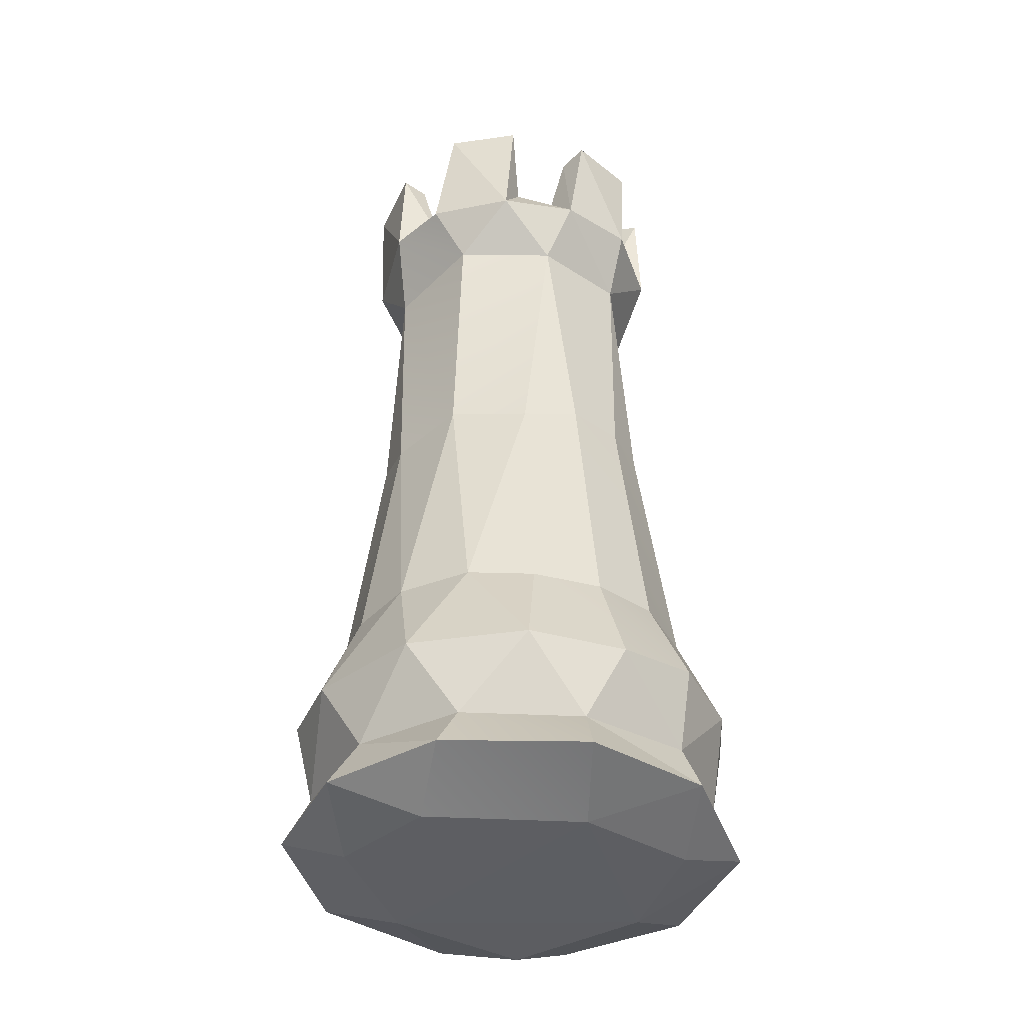
<metadata>
{"format":"obj","ext":"obj","renderer":"f3d","projection":"perspective","resolution":1024,"background":"white","views":[{"elev":-38.1,"azim":105.2,"up":"+Y"}]}
</metadata>
<code>
v 0.3415 0.5014 -0.3272
v -0.149 0.4995 0.4251
v -0.3477 0.501 -0.3293
v 0.277 0.6095 -0.6703
v 0.3415 0.5014 -0.3272
v 0.009528 0.513 -0.559
v 0.2359 0.7676 -0.6066
v 0.277 0.6095 -0.6703
v -0.151 0.7565 -0.6336
v 0.2818 1.017 -0.654
v 0.2359 0.7676 -0.6066
v 0.0127 0.9971 -0.7079
v 0.0127 0.9971 -0.7079
v 0.222 1.315 -0.5272
v 0.2818 1.017 -0.654
v -0.02508 1.324 -0.5689
v 0.1733 2.125 -0.4276
v 0.222 1.315 -0.5272
v 0.09619 2.912 -0.4174
v 0.1733 2.125 -0.4276
v 0.009223 2.124 -0.4604
v 0.1827 3.106 -0.4892
v 0.09619 2.912 -0.4174
v -0.1067 3.106 -0.5043
v 0.6245 0.6011 -0.4143
v 0.3415 0.5014 -0.3272
v 0.277 0.6095 -0.6703
v 0.5297 0.7509 -0.3739
v 0.6245 0.6011 -0.4143
v 0.277 0.6095 -0.6703
v 0.5124 0.981 -0.5
v 0.5297 0.7509 -0.3739
v 0.2359 0.7676 -0.6066
v 0.2818 1.017 -0.654
v 0.4087 1.309 -0.4038
v 0.5124 0.981 -0.5
v 0.222 1.315 -0.5272
v 0.3336 2.125 -0.3217
v 0.4087 1.309 -0.4038
v 0.1733 2.125 -0.4276
v 0.3686 2.901 -0.2379
v 0.3336 2.125 -0.3217
v 0.3887 3.101 -0.3367
v 0.3686 2.901 -0.2379
v 0.09619 2.912 -0.4174
v 0.67 0.9961 -0.235
v 0.5297 0.7509 -0.3739
v 0.5124 0.981 -0.5
v 0.5124 0.981 -0.5
v 0.5327 1.308 -0.2177
v 0.67 0.9961 -0.235
v 0.4087 1.309 -0.4038
v 0.4353 2.076 -0.1653
v 0.5327 1.308 -0.2177
v 0.3686 2.901 -0.2379
v 0.4353 2.076 -0.1653
v 0.3336 2.125 -0.3217
v 0.5012 0.5038 0.1455
v -0.149 0.4995 0.4251
v 0.3415 0.5014 -0.3272
v 0.3415 0.5014 -0.3272
v 0.7358 0.6122 0.02849
v 0.5012 0.5038 0.1455
v 0.6245 0.6011 -0.4143
v 0.6409 0.7586 -0.007
v 0.7358 0.6122 0.02849
v 0.6974 0.9969 0.1468
v 0.6409 0.7586 -0.007
v 0.67 0.9961 -0.235
v 0.5748 1.324 -0.009775
v 0.6974 0.9969 0.1468
v 0.67 0.9961 -0.235
v 0.4555 2.114 0.09036
v 0.5748 1.324 -0.009775
v 0.4353 2.076 -0.1653
v 0.3686 2.901 -0.2379
v 0.4555 2.114 0.09036
v 0.4353 2.076 -0.1653
v 0.5077 3.091 -0.1151
v 0.4238 2.936 0.07586
v 0.3686 2.901 -0.2379
v 0.5555 0.7512 0.3322
v 0.6146 0.5967 0.4081
v 0.7358 0.6122 0.02849
v 0.6974 0.9969 0.1468
v 0.5555 0.7512 0.3322
v 0.6409 0.7586 -0.007
v 0.5263 1.326 0.2293
v 0.6974 0.9969 0.1468
v 0.5748 1.324 -0.009775
v 0.4555 2.114 0.09036
v 0.5263 1.326 0.2293
v 0.5748 1.324 -0.009775
v 0.4925 3.114 0.1672
v 0.4238 2.936 0.07586
v 0.5077 3.091 -0.1151
v 0.3162 0.5071 0.4506
v -0.149 0.4995 0.4251
v 0.5012 0.5038 0.1455
v 0.6146 0.5967 0.4081
v 0.3162 0.5071 0.4506
v 0.5012 0.5038 0.1455
v 0.4079 1.308 0.4046
v 0.5195 0.9967 0.4821
v 0.5263 1.326 0.2293
v 0.3391 2.076 0.3182
v 0.4079 1.308 0.4046
v 0.5263 1.326 0.2293
v 0.4555 2.114 0.09036
v 0.2417 2.899 0.3624
v 0.3391 2.076 0.3182
v 0.4238 2.936 0.07586
v 0.3798 3.123 0.3509
v 0.2417 2.899 0.3624
v 0.6146 0.5967 0.4081
v 0.2358 0.7676 0.6066
v 0.2628 0.6107 0.685
v 0.2817 1.017 0.654
v 0.2358 0.7676 0.6066
v 0.5195 0.9967 0.4821
v 0.2817 1.017 0.654
v 0.4079 1.308 0.4046
v 0.2213 1.315 0.5274
v 0.3391 2.076 0.3182
v 0.2213 1.315 0.5274
v 0.4079 1.308 0.4046
v 0.2417 2.899 0.3624
v 0.1853 2.125 0.4235
v 0.3391 2.076 0.3182
v 0.1025 3.106 0.5095
v 0.2417 2.899 0.3624
v 0.3798 3.123 0.3509
v -0.149 0.4995 0.4251
v 0.2628 0.6107 0.685
v -0.2221 0.6119 0.7054
v -0.151 0.7565 0.6336
v -0.2221 0.6119 0.7054
v 0.2628 0.6107 0.685
v 0.01267 0.9971 0.7079
v -0.151 0.7565 0.6336
v 0.2358 0.7676 0.6066
v 0.2817 1.017 0.654
v 0.002851 1.309 0.5722
v 0.01267 0.9971 0.7079
v 0.2213 1.315 0.5274
v -0.003581 2.124 0.4604
v 0.002851 1.309 0.5722
v -0.003581 2.124 0.4604
v 0.2417 2.899 0.3624
v -0.0876 2.914 0.419
v 0.1025 3.106 0.5095
v -0.0876 2.914 0.419
v 0.2417 2.899 0.3624
v -0.2646 1.017 0.6592
v -0.151 0.7565 0.6336
v 0.01267 0.9971 0.7079
v -0.2646 1.017 0.6592
v 0.002851 1.309 0.5722
v -0.216 1.314 0.5274
v -0.003581 2.124 0.4604
v -0.216 1.314 0.5274
v 0.002851 1.309 0.5722
v -0.0876 2.914 0.419
v -0.1677 2.125 0.4276
v -0.003581 2.124 0.4604
v -0.1157 3.138 0.5055
v -0.0876 2.914 0.419
v 0.1025 3.106 0.5095
v -0.596 0.5968 0.4172
v -0.149 0.4995 0.4251
v -0.2221 0.6119 0.7054
v -0.513 0.7512 0.3827
v -0.596 0.5968 0.4172
v -0.2221 0.6119 0.7054
v -0.5091 0.9966 0.4851
v -0.513 0.7512 0.3827
v -0.151 0.7565 0.6336
v -0.2646 1.017 0.6592
v -0.403 1.309 0.4038
v -0.5091 0.9966 0.4851
v -0.216 1.314 0.5274
v -0.3279 2.125 0.3217
v -0.403 1.309 0.4038
v -0.1677 2.125 0.4276
v -0.363 2.901 0.2378
v -0.3279 2.125 0.3217
v -0.3767 3.087 0.3399
v -0.363 2.901 0.2378
v -0.0876 2.914 0.419
v -0.6914 0.9969 0.1477
v -0.513 0.7512 0.3827
v -0.5091 0.9966 0.4851
v -0.5305 1.283 0.2289
v -0.6914 0.9969 0.1477
v -0.5091 0.9966 0.4851
v -0.403 1.309 0.4038
v -0.4297 2.077 0.1653
v -0.5305 1.283 0.2289
v -0.363 2.901 0.2378
v -0.4297 2.077 0.1653
v -0.3279 2.125 0.3217
v -0.7358 0.6042 0.009238
v -0.5312 0.5078 0.1281
v -0.596 0.5968 0.4172
v -0.596 0.5968 0.4172
v -0.6343 0.7586 -0.007042
v -0.7358 0.6042 0.009238
v -0.4498 2.114 -0.09035
v -0.5691 1.324 -0.002051
v -0.4297 2.077 0.1653
v -0.363 2.901 0.2378
v -0.4498 2.114 -0.09035
v -0.4297 2.077 0.1653
v -0.5074 3.094 0.11
v -0.4186 2.937 -0.07617
v -0.363 2.901 0.2378
v -0.3477 0.501 -0.3293
v -0.149 0.4995 0.4251
v -0.5312 0.5078 0.1281
v -0.7358 0.6042 0.009238
v -0.3477 0.501 -0.3293
v -0.5312 0.5078 0.1281
v -0.6343 0.7586 -0.007042
v -0.6115 0.6012 -0.4189
v -0.7358 0.6042 0.009238
v -0.6637 0.9962 -0.2366
v -0.5114 0.7509 -0.388
v -0.6343 0.7586 -0.007042
v -0.5144 1.326 -0.239
v -0.6637 0.9962 -0.2366
v -0.5691 1.324 -0.002051
v -0.4498 2.114 -0.09035
v -0.5144 1.326 -0.239
v -0.5691 1.324 -0.002051
v -0.4873 3.115 -0.1674
v -0.4186 2.937 -0.07617
v -0.5074 3.094 0.11
v -0.3162 1.328 -0.474
v -0.5028 0.9968 -0.4948
v -0.5144 1.326 -0.239
v -0.3285 2.077 -0.3226
v -0.3162 1.328 -0.474
v -0.5144 1.326 -0.239
v -0.4498 2.114 -0.09035
v -0.2369 2.899 -0.362
v -0.3285 2.077 -0.3226
v -0.4186 2.937 -0.07617
v -0.3842 3.107 -0.3418
v -0.2369 2.899 -0.362
v -0.151 0.7565 -0.6336
v -0.2211 0.6054 -0.698
v -0.5114 0.7509 -0.388
v -0.2572 1.032 -0.6545
v -0.151 0.7565 -0.6336
v -0.5028 0.9968 -0.4948
v -0.2369 2.899 -0.362
v -0.174 2.073 -0.4299
v -0.3285 2.077 -0.3226
v -0.1067 3.106 -0.5043
v -0.2369 2.899 -0.362
v -0.3842 3.107 -0.3418
v -0.02508 1.324 -0.5689
v 0.0127 0.9971 -0.7079
v -0.2572 1.032 -0.6545
v 0.009223 2.124 -0.4604
v -0.02508 1.324 -0.5689
v -0.174 2.073 -0.4299
v 0.009223 2.124 -0.4604
v -0.2369 2.899 -0.362
v 0.09619 2.912 -0.4174
v -0.1067 3.106 -0.5043
v 0.09619 2.912 -0.4174
v -0.2369 2.899 -0.362
v 0.1827 3.106 -0.4892
v -0.1067 3.106 -0.5043
v 0.07331 3.204 -0.4248
v 0.3887 3.101 -0.3367
v 0.411 3.206 -0.1367
v 0.5077 3.091 -0.1151
v 0.411 3.206 -0.1367
v 0.3887 3.101 -0.3367
v 0.294 3.195 -0.2243
v 0.002406 3.213 -0.001993
v 0.294 3.195 -0.2243
v 0.07331 3.204 -0.4248
v 0.4925 3.114 0.1672
v 0.3849 3.185 0.1463
v 0.3798 3.123 0.3509
v 0.3798 3.123 0.3509
v 0.3849 3.185 0.1463
v 0.3065 3.205 0.2171
v 0.3849 3.185 0.1463
v 0.411 3.206 -0.1367
v 0.3065 3.205 0.2171
v 0.294 3.195 -0.2243
v 0.002406 3.213 -0.001993
v 0.3065 3.205 0.2171
v 0.002406 3.213 -0.001993
v 0.08832 3.203 0.3894
v 0.3065 3.205 0.2171
v -0.1157 3.138 0.5055
v 0.1025 3.106 0.5095
v 0.08832 3.203 0.3894
v 0.411 3.206 -0.1367
v 0.294 3.195 -0.2243
v 0.3065 3.205 0.2171
v -0.09337 3.213 0.3776
v -0.1157 3.138 0.5055
v 0.08832 3.203 0.3894
v -0.3767 3.087 0.3399
v -0.4051 3.208 0.14
v -0.5074 3.094 0.11
v -0.4051 3.208 0.14
v -0.3767 3.087 0.3399
v -0.2955 3.209 0.2303
v -0.09337 3.213 0.3776
v 0.08832 3.203 0.3894
v 0.002406 3.213 -0.001993
v 0.002406 3.213 -0.001993
v -0.2955 3.209 0.2303
v -0.09337 3.213 0.3776
v -0.2969 3.215 -0.241
v -0.4051 3.208 0.14
v -0.2955 3.209 0.2303
v -0.4873 3.115 -0.1674
v -0.38 3.186 -0.1467
v -0.3842 3.107 -0.3418
v -0.06802 3.21 -0.3848
v 0.07331 3.204 -0.4248
v -0.1067 3.106 -0.5043
v -0.3842 3.107 -0.3418
v -0.38 3.186 -0.1467
v -0.2969 3.215 -0.241
v -0.38 3.186 -0.1467
v -0.4051 3.208 0.14
v -0.2969 3.215 -0.241
v -0.2955 3.209 0.2303
v 0.002406 3.213 -0.001993
v -0.2969 3.215 -0.241
v -0.2969 3.215 -0.241
v 0.002406 3.213 -0.001993
v -0.06802 3.21 -0.3848
v 0.07331 3.204 -0.4248
v -0.06802 3.21 -0.3848
v 0.002406 3.213 -0.001993
v -0.06802 3.21 -0.3848
v -0.1286 3.497 -0.388
v -0.2969 3.215 -0.241
v -0.2969 3.215 -0.241
v -0.1286 3.497 -0.388
v -0.2926 3.491 -0.2861
v -0.06802 3.21 -0.3848
v -0.1067 3.106 -0.5043
v -0.1132 3.471 -0.49
v -0.1286 3.497 -0.388
v -0.06802 3.21 -0.3848
v -0.1132 3.471 -0.49
v -0.2969 3.215 -0.241
v -0.3455 3.467 -0.379
v -0.3842 3.107 -0.3418
v -0.2969 3.215 -0.241
v -0.2926 3.491 -0.2861
v -0.3455 3.467 -0.379
v -0.1286 3.497 -0.388
v -0.3455 3.467 -0.379
v -0.2926 3.491 -0.2861
v -0.1132 3.471 -0.49
v -0.3455 3.467 -0.379
v -0.1286 3.497 -0.388
v -0.1132 3.471 -0.49
v -0.1067 3.106 -0.5043
v -0.3455 3.467 -0.379
v -0.1067 3.106 -0.5043
v -0.3842 3.107 -0.3418
v -0.3455 3.467 -0.379
v 0.07331 3.204 -0.4248
v 0.294 3.195 -0.2243
v 0.2958 3.457 -0.2914
v 0.123 3.511 -0.4012
v 0.07331 3.204 -0.4248
v 0.2958 3.457 -0.2914
v 0.2958 3.457 -0.2914
v 0.294 3.195 -0.2243
v 0.3887 3.101 -0.3367
v 0.3467 3.473 -0.3779
v 0.2958 3.457 -0.2914
v 0.3887 3.101 -0.3367
v 0.123 3.511 -0.4012
v 0.1453 3.47 -0.4947
v 0.07331 3.204 -0.4248
v 0.123 3.511 -0.4012
v 0.2958 3.457 -0.2914
v 0.3467 3.473 -0.3779
v 0.3467 3.473 -0.3779
v 0.1453 3.47 -0.4947
v 0.123 3.511 -0.4012
v 0.1827 3.106 -0.4892
v 0.3467 3.473 -0.3779
v 0.3887 3.101 -0.3367
v 0.1453 3.47 -0.4947
v 0.3467 3.473 -0.3779
v 0.1827 3.106 -0.4892
v 0.1827 3.106 -0.4892
v 0.07331 3.204 -0.4248
v 0.1453 3.47 -0.4947
v 0.3849 3.185 0.1463
v 0.4019 3.457 0.1082
v 0.411 3.206 -0.1367
v 0.4102 3.511 -0.09848
v 0.411 3.206 -0.1367
v 0.4019 3.457 0.1082
v 0.4019 3.457 0.1082
v 0.3849 3.185 0.1463
v 0.4925 3.114 0.1672
v 0.5088 3.475 0.0969
v 0.4019 3.457 0.1082
v 0.4925 3.114 0.1672
v 0.4102 3.511 -0.09848
v 0.4945 3.468 -0.1395
v 0.411 3.206 -0.1367
v 0.4102 3.511 -0.09848
v 0.4019 3.457 0.1082
v 0.5088 3.475 0.0969
v 0.5088 3.475 0.0969
v 0.4945 3.468 -0.1395
v 0.4102 3.511 -0.09848
v 0.5077 3.091 -0.1151
v 0.5088 3.475 0.0969
v 0.4925 3.114 0.1672
v 0.4945 3.468 -0.1395
v 0.5088 3.475 0.0969
v 0.5077 3.091 -0.1151
v 0.411 3.206 -0.1367
v 0.4945 3.468 -0.1395
v 0.5077 3.091 -0.1151
v 0.3065 3.205 0.2171
v 0.08832 3.203 0.3894
v 0.2843 3.474 0.2872
v 0.08832 3.203 0.3894
v 0.1172 3.489 0.4075
v 0.2843 3.474 0.2872
v 0.1172 3.489 0.4075
v 0.08832 3.203 0.3894
v 0.1025 3.106 0.5095
v 0.1744 3.459 0.4958
v 0.1172 3.489 0.4075
v 0.1025 3.106 0.5095
v 0.3065 3.205 0.2171
v 0.3554 3.485 0.3443
v 0.3798 3.123 0.3509
v 0.3065 3.205 0.2171
v 0.2843 3.474 0.2872
v 0.3554 3.485 0.3443
v 0.1172 3.489 0.4075
v 0.3554 3.485 0.3443
v 0.2843 3.474 0.2872
v 0.1744 3.459 0.4958
v 0.3554 3.485 0.3443
v 0.1172 3.489 0.4075
v 0.1025 3.106 0.5095
v 0.3798 3.123 0.3509
v 0.1744 3.459 0.4958
v 0.3798 3.123 0.3509
v 0.3554 3.485 0.3443
v 0.1744 3.459 0.4958
v -0.2955 3.209 0.2303
v -0.2667 3.496 0.3084
v -0.09337 3.213 0.3776
v -0.2667 3.496 0.3084
v -0.09287 3.468 0.4106
v -0.09337 3.213 0.3776
v -0.2955 3.209 0.2303
v -0.3767 3.087 0.3399
v -0.3554 3.453 0.3655
v -0.2667 3.496 0.3084
v -0.2955 3.209 0.2303
v -0.3554 3.453 0.3655
v -0.09287 3.468 0.4106
v -0.1515 3.498 0.4846
v -0.1157 3.138 0.5055
v -0.09287 3.468 0.4106
v -0.2667 3.496 0.3084
v -0.1515 3.498 0.4846
v -0.1515 3.498 0.4846
v -0.2667 3.496 0.3084
v -0.3554 3.453 0.3655
v -0.1157 3.138 0.5055
v -0.3554 3.453 0.3655
v -0.3767 3.087 0.3399
v -0.1515 3.498 0.4846
v -0.3554 3.453 0.3655
v -0.1157 3.138 0.5055
v -0.38 3.186 -0.1467
v -0.4036 3.48 -0.09591
v -0.4051 3.208 0.14
v -0.4051 3.208 0.14
v -0.4036 3.48 -0.09591
v -0.3922 3.488 0.1183
v -0.4036 3.48 -0.09591
v -0.38 3.186 -0.1467
v -0.4873 3.115 -0.1674
v -0.5022 3.46 -0.1152
v -0.4036 3.48 -0.09591
v -0.4873 3.115 -0.1674
v -0.4051 3.208 0.14
v -0.3922 3.488 0.1183
v -0.4908 3.481 0.1153
v -0.4908 3.481 0.1153
v -0.3922 3.488 0.1183
v -0.4036 3.48 -0.09591
v -0.4908 3.481 0.1153
v -0.4036 3.48 -0.09591
v -0.5022 3.46 -0.1152
v -0.5074 3.094 0.11
v -0.5022 3.46 -0.1152
v -0.4873 3.115 -0.1674
v -0.4908 3.481 0.1153
v -0.5022 3.46 -0.1152
v -0.5074 3.094 0.11
v -0.4051 3.208 0.14
v -0.4908 3.481 0.1153
v -0.5074 3.094 0.11
v 0.3415 0.5014 -0.3272
v -0.3477 0.501 -0.3293
v 0.009528 0.513 -0.559
v 0.277 0.6095 -0.6703
v 0.009528 0.513 -0.559
v -0.2211 0.6054 -0.698
v 0.277 0.6095 -0.6703
v -0.2211 0.6054 -0.698
v -0.151 0.7565 -0.6336
v 0.2359 0.7676 -0.6066
v -0.151 0.7565 -0.6336
v 0.0127 0.9971 -0.7079
v 0.5297 0.7509 -0.3739
v 0.277 0.6095 -0.6703
v 0.2359 0.7676 -0.6066
v 0.5124 0.981 -0.5
v 0.2359 0.7676 -0.6066
v 0.2818 1.017 -0.654
v 0.3887 3.101 -0.3367
v 0.09619 2.912 -0.4174
v 0.1827 3.106 -0.4892
v 0.5077 3.091 -0.1151
v 0.3686 2.901 -0.2379
v 0.3887 3.101 -0.3367
v 0.6409 0.7586 -0.007
v 0.5297 0.7509 -0.3739
v 0.67 0.9961 -0.235
v 0.5748 1.324 -0.009775
v 0.67 0.9961 -0.235
v 0.5327 1.308 -0.2177
v 0.5748 1.324 -0.009775
v 0.5327 1.308 -0.2177
v 0.4353 2.076 -0.1653
v 0.6146 0.5967 0.4081
v 0.5012 0.5038 0.1455
v 0.7358 0.6122 0.02849
v 0.5555 0.7512 0.3322
v 0.7358 0.6122 0.02849
v 0.6409 0.7586 -0.007
v 0.5195 0.9967 0.4821
v 0.5555 0.7512 0.3322
v 0.6974 0.9969 0.1468
v 0.5195 0.9967 0.4821
v 0.6974 0.9969 0.1468
v 0.5263 1.326 0.2293
v 0.3391 2.076 0.3182
v 0.5263 1.326 0.2293
v 0.4555 2.114 0.09036
v 0.2628 0.6107 0.685
v 0.3162 0.5071 0.4506
v 0.6146 0.5967 0.4081
v 0.2358 0.7676 0.6066
v 0.5555 0.7512 0.3322
v 0.5195 0.9967 0.4821
v -0.151 0.7565 0.6336
v 0.2628 0.6107 0.685
v 0.2358 0.7676 0.6066
v 0.01267 0.9971 0.7079
v 0.2358 0.7676 0.6066
v 0.2817 1.017 0.654
v -0.513 0.7512 0.3827
v -0.2221 0.6119 0.7054
v -0.151 0.7565 0.6336
v -0.5091 0.9966 0.4851
v -0.151 0.7565 0.6336
v -0.2646 1.017 0.6592
v -0.3767 3.087 0.3399
v -0.0876 2.914 0.419
v -0.1157 3.138 0.5055
v -0.5312 0.5078 0.1281
v -0.149 0.4995 0.4251
v -0.596 0.5968 0.4172
v -0.5305 1.283 0.2289
v -0.5091 0.9966 0.4851
v -0.403 1.309 0.4038
v -0.5074 3.094 0.11
v -0.363 2.901 0.2378
v -0.3767 3.087 0.3399
v -0.6343 0.7586 -0.007042
v -0.513 0.7512 0.3827
v -0.6914 0.9969 0.1477
v -0.5691 1.324 -0.002051
v -0.6914 0.9969 0.1477
v -0.5305 1.283 0.2289
v -0.5691 1.324 -0.002051
v -0.5305 1.283 0.2289
v -0.4297 2.077 0.1653
v -0.6637 0.9962 -0.2366
v -0.6343 0.7586 -0.007042
v -0.6914 0.9969 0.1477
v -0.6637 0.9962 -0.2366
v -0.6914 0.9969 0.1477
v -0.5691 1.324 -0.002051
v -0.5028 0.9968 -0.4948
v -0.5114 0.7509 -0.388
v -0.6637 0.9962 -0.2366
v -0.5028 0.9968 -0.4948
v -0.6637 0.9962 -0.2366
v -0.5144 1.326 -0.239
v -0.3285 2.077 -0.3226
v -0.5144 1.326 -0.239
v -0.4498 2.114 -0.09035
v -0.2211 0.6054 -0.698
v -0.3477 0.501 -0.3293
v -0.6115 0.6012 -0.4189
v -0.2211 0.6054 -0.698
v -0.6115 0.6012 -0.4189
v -0.5114 0.7509 -0.388
v -0.151 0.7565 -0.6336
v -0.5114 0.7509 -0.388
v -0.5028 0.9968 -0.4948
v -0.2572 1.032 -0.6545
v -0.5028 0.9968 -0.4948
v -0.3162 1.328 -0.474
v -0.174 2.073 -0.4299
v -0.3162 1.328 -0.474
v -0.3285 2.077 -0.3226
v 0.009528 0.513 -0.559
v -0.3477 0.501 -0.3293
v -0.2211 0.6054 -0.698
v 0.0127 0.9971 -0.7079
v -0.151 0.7565 -0.6336
v -0.2572 1.032 -0.6545
v -0.02508 1.324 -0.5689
v -0.2572 1.032 -0.6545
v -0.3162 1.328 -0.474
v -0.02508 1.324 -0.5689
v -0.3162 1.328 -0.474
v -0.174 2.073 -0.4299
v -0.1157 3.138 0.5055
v -0.09337 3.213 0.3776
v -0.09287 3.468 0.4106
v -0.02508 1.324 -0.5689
v 0.009223 2.124 -0.4604
v 0.222 1.315 -0.5272
v 0.1733 2.125 -0.4276
v 0.09619 2.912 -0.4174
v 0.4087 1.309 -0.4038
v 0.3336 2.125 -0.3217
v 0.6245 0.6011 -0.4143
v 0.5297 0.7509 -0.3739
v 0.4238 2.936 0.07586
v 0.4238 2.936 0.07586
v 0.4925 3.114 0.1672
v 0.5555 0.7512 0.3322
v 0.5195 0.9967 0.4821
v 0.1853 2.125 0.4235
v 0.3162 0.5071 0.4506
v 0.2213 1.315 0.5274
v 0.1853 2.125 0.4235
v 0.1853 2.125 0.4235
v 0.01267 0.9971 0.7079
v -0.1677 2.125 0.4276
v -0.216 1.314 0.5274
v -0.1677 2.125 0.4276
v -0.0876 2.914 0.419
v -0.3279 2.125 0.3217
v -0.513 0.7512 0.3827
v -0.4186 2.937 -0.07617
v -0.6115 0.6012 -0.4189
v -0.5114 0.7509 -0.388
v -0.4186 2.937 -0.07617
v -0.4873 3.115 -0.1674
v -0.174 2.073 -0.4299
f 1 2 3
f 4 5 6
f 7 8 9
f 10 11 12
f 13 14 15
f 16 17 18
f 19 20 21
f 22 23 24
f 25 26 27
f 28 29 30
f 31 32 33
f 34 35 36
f 37 38 39
f 40 41 42
f 43 44 45
f 46 47 48
f 49 50 51
f 52 53 54
f 55 56 57
f 58 59 60
f 61 62 63
f 64 65 66
f 67 68 69
f 70 71 72
f 73 74 75
f 76 77 78
f 79 80 81
f 82 83 84
f 85 86 87
f 88 89 90
f 91 92 93
f 94 95 96
f 97 98 99
f 100 101 102
f 103 104 105
f 106 107 108
f 109 110 111
f 112 113 114
f 115 116 117
f 118 119 120
f 121 122 123
f 124 125 126
f 127 128 129
f 130 131 132
f 133 134 135
f 136 137 138
f 139 140 141
f 142 143 144
f 145 146 147
f 148 149 150
f 151 152 153
f 154 155 156
f 157 158 159
f 160 161 162
f 163 164 165
f 166 167 168
f 169 170 171
f 172 173 174
f 175 176 177
f 178 179 180
f 181 182 183
f 184 185 186
f 187 188 189
f 190 191 192
f 193 194 195
f 196 197 198
f 199 200 201
f 202 203 204
f 205 206 207
f 208 209 210
f 211 212 213
f 214 215 216
f 217 218 219
f 220 221 222
f 223 224 225
f 226 227 228
f 229 230 231
f 232 233 234
f 235 236 237
f 238 239 240
f 241 242 243
f 244 245 246
f 247 248 249
f 250 251 252
f 253 254 255
f 256 257 258
f 259 260 261
f 262 263 264
f 265 266 267
f 268 269 270
f 271 272 273
f 274 275 276
f 277 278 279
f 280 281 282
f 283 284 285
f 286 287 288
f 289 290 291
f 292 293 294
f 295 296 297
f 298 299 300
f 301 302 303
f 304 305 306
f 307 308 309
f 310 311 312
f 313 314 315
f 316 317 318
f 319 320 321
f 322 323 324
f 325 326 327
f 328 329 330
f 331 332 333
f 334 335 336
f 337 338 339
f 340 341 342
f 343 344 345
f 346 347 348
f 349 350 351
f 352 353 354
f 355 356 357
f 358 359 360
f 361 362 363
f 364 365 366
f 367 368 369
f 370 371 372
f 373 374 375
f 376 377 378
f 379 380 381
f 382 383 384
f 385 386 387
f 388 389 390
f 391 392 393
f 394 395 396
f 397 398 399
f 400 401 402
f 403 404 405
f 406 407 408
f 409 410 411
f 412 413 414
f 415 416 417
f 418 419 420
f 421 422 423
f 424 425 426
f 427 428 429
f 430 431 432
f 433 434 435
f 436 437 438
f 439 440 441
f 442 443 444
f 445 446 447
f 448 449 450
f 451 452 453
f 454 455 456
f 457 458 459
f 460 461 462
f 463 464 465
f 466 467 468
f 469 470 471
f 472 473 474
f 475 476 477
f 478 479 480
f 481 482 483
f 484 485 486
f 487 488 489
f 490 491 492
f 493 494 495
f 496 497 498
f 499 500 501
f 502 503 504
f 505 506 507
f 508 509 510
f 511 512 513
f 514 515 516
f 517 518 519
f 520 521 522
f 523 524 525
f 526 527 528
f 529 530 531
f 532 533 534
f 535 536 537
f 538 539 540
f 541 542 543
f 544 545 546
f 547 548 549
f 550 551 552
f 553 554 555
f 556 557 558
f 559 560 561
f 562 563 564
f 565 566 567
f 568 569 570
f 571 572 573
f 574 575 576
f 577 578 579
f 580 581 582
f 583 584 585
f 586 587 588
f 589 590 591
f 592 593 594
f 595 596 597
f 598 599 600
f 601 602 603
f 604 605 606
f 607 608 609
f 610 611 612
f 613 614 615
f 616 617 618
f 619 620 621
f 622 623 624
f 625 626 627
f 628 629 630
f 631 632 633
f 634 635 636
f 637 638 639
f 640 641 642
f 643 644 645
f 646 647 648
f 649 650 651
f 652 653 654
f 13 655 14
f 16 656 17
f 34 657 35
f 37 658 38
f 40 659 41
f 49 660 50
f 52 661 53
f 61 662 62
f 64 663 65
f 76 664 77
f 109 665 110
f 112 666 113
f 115 667 116
f 121 668 122
f 124 669 125
f 133 670 134
f 142 671 143
f 145 672 146
f 148 673 149
f 157 674 158
f 160 675 161
f 178 676 179
f 181 677 182
f 184 678 185
f 196 679 197
f 205 680 206
f 211 681 212
f 220 682 221
f 223 683 224
f 244 684 245
f 247 685 248
f 268 686 269

</code>
